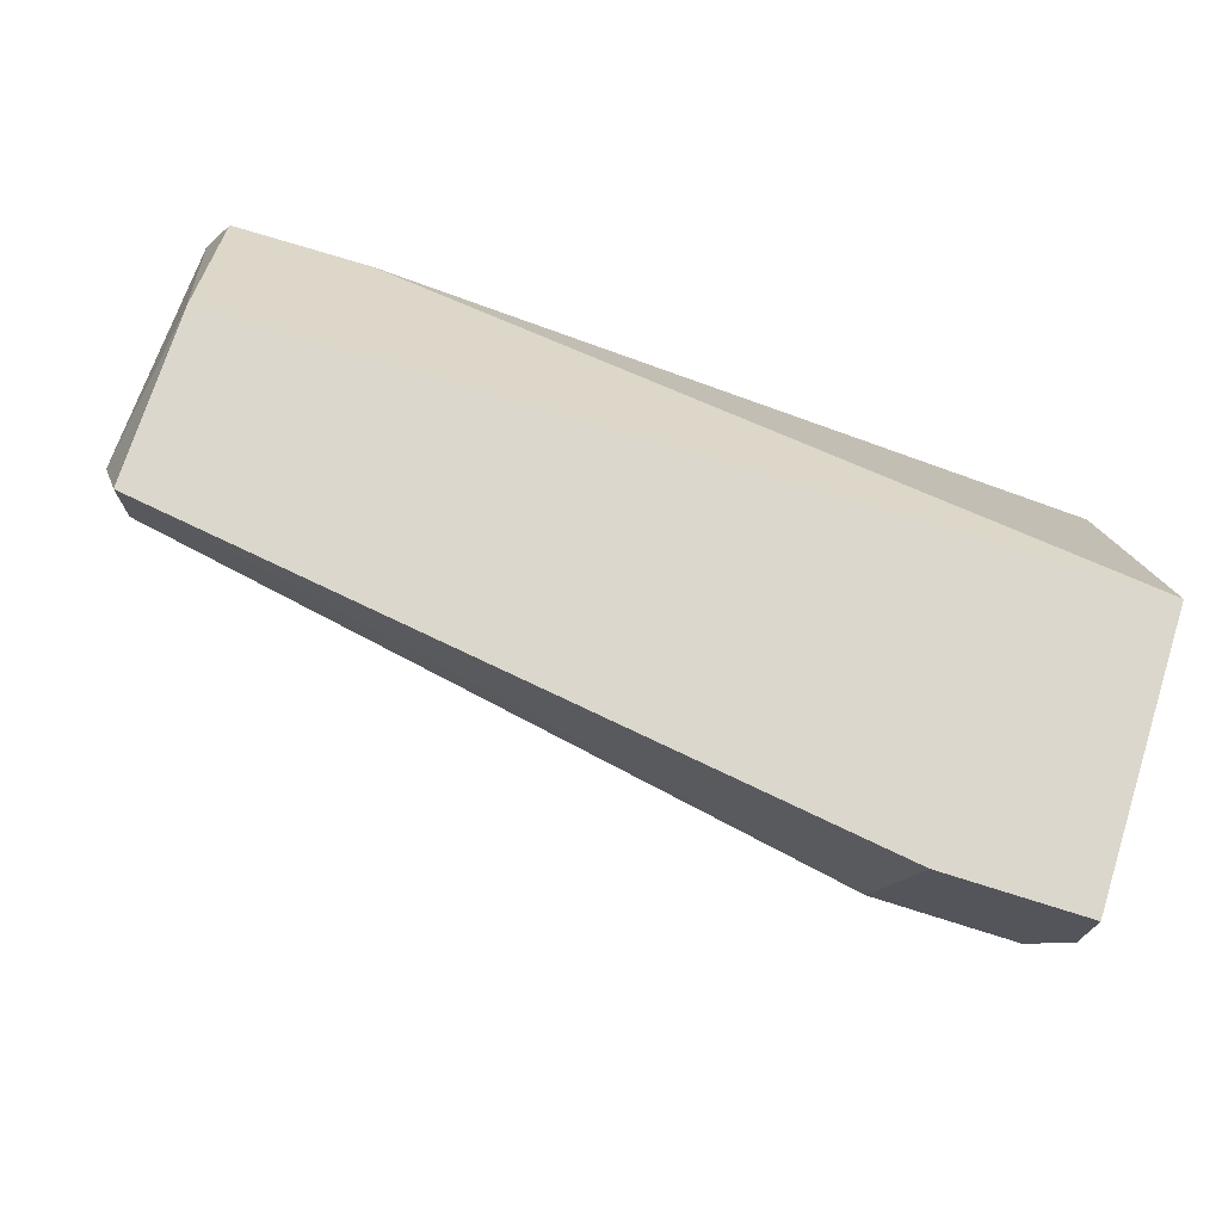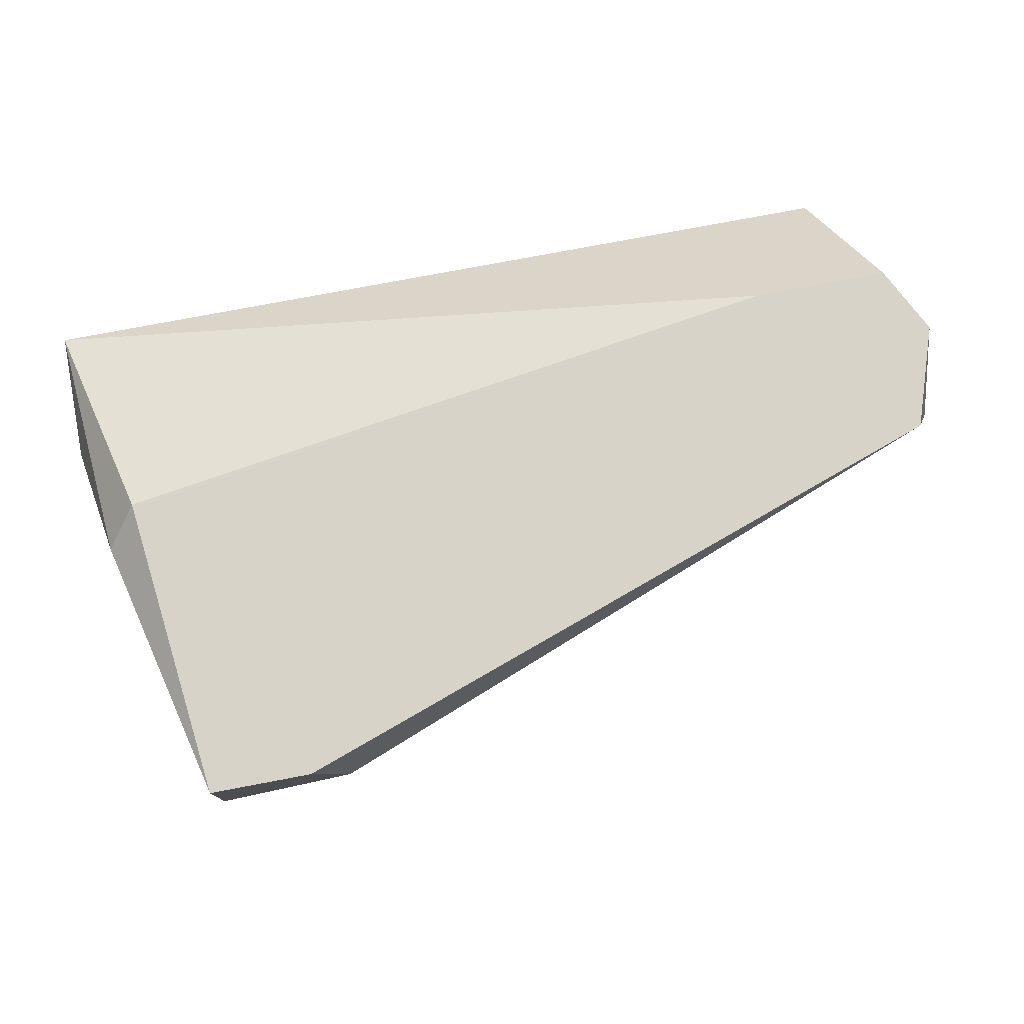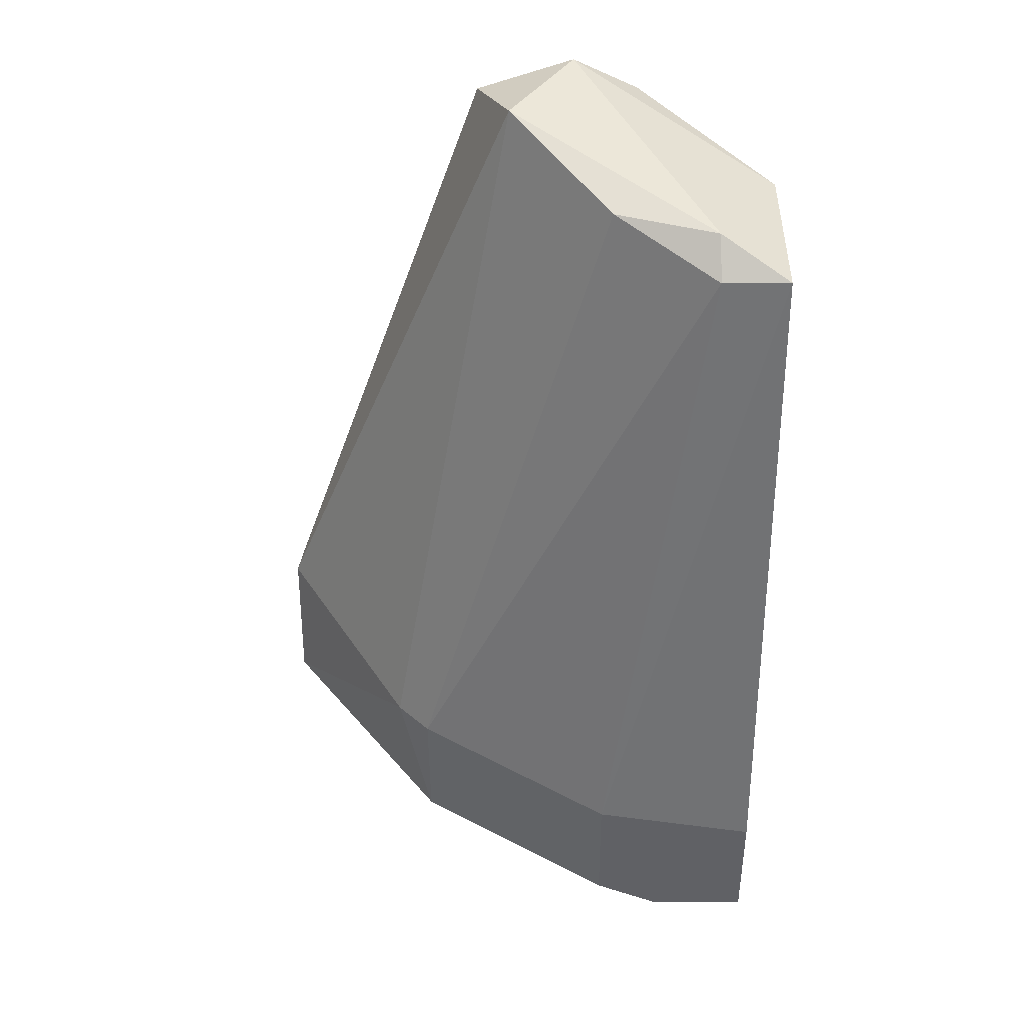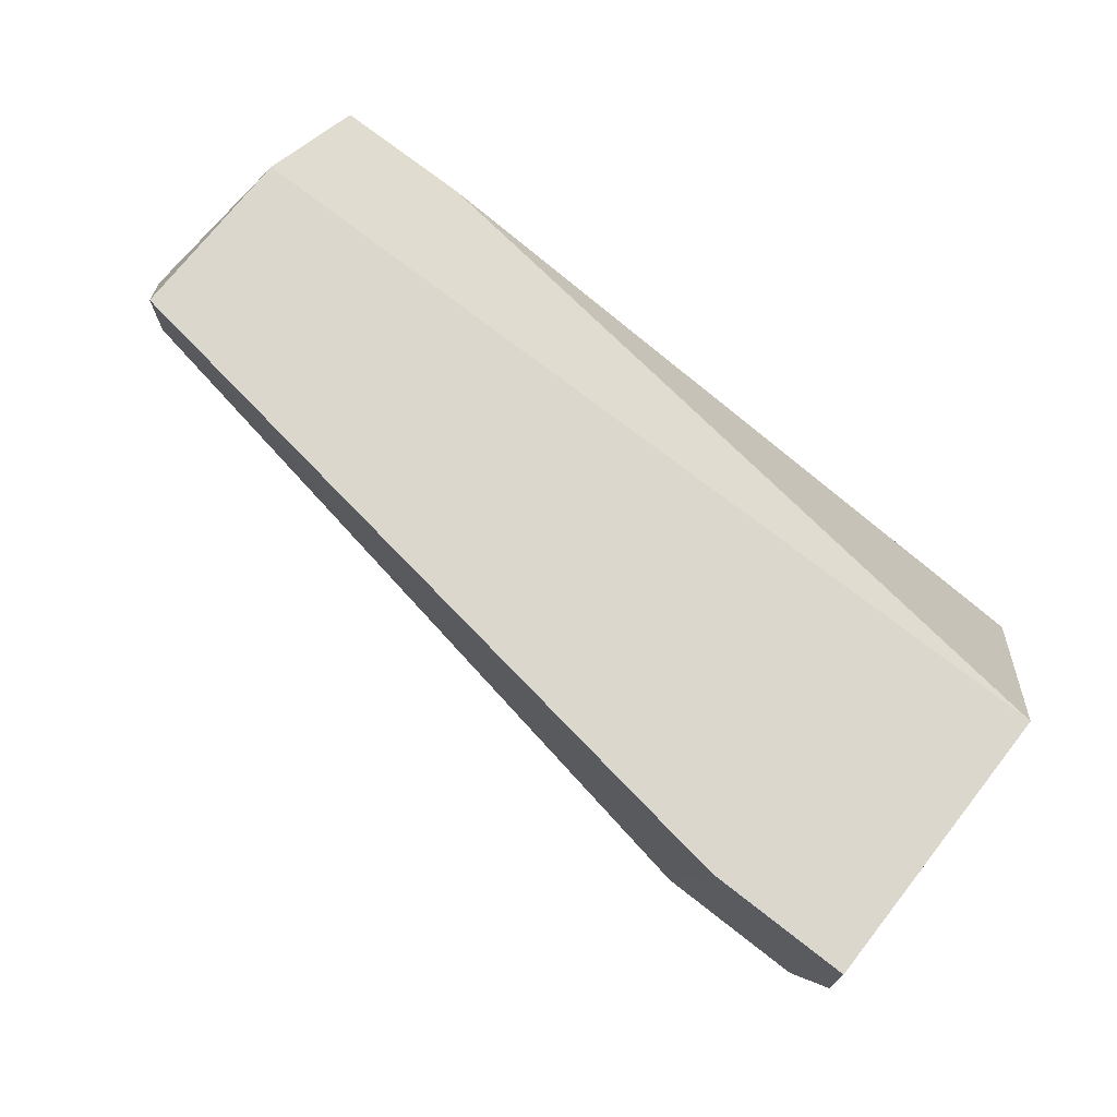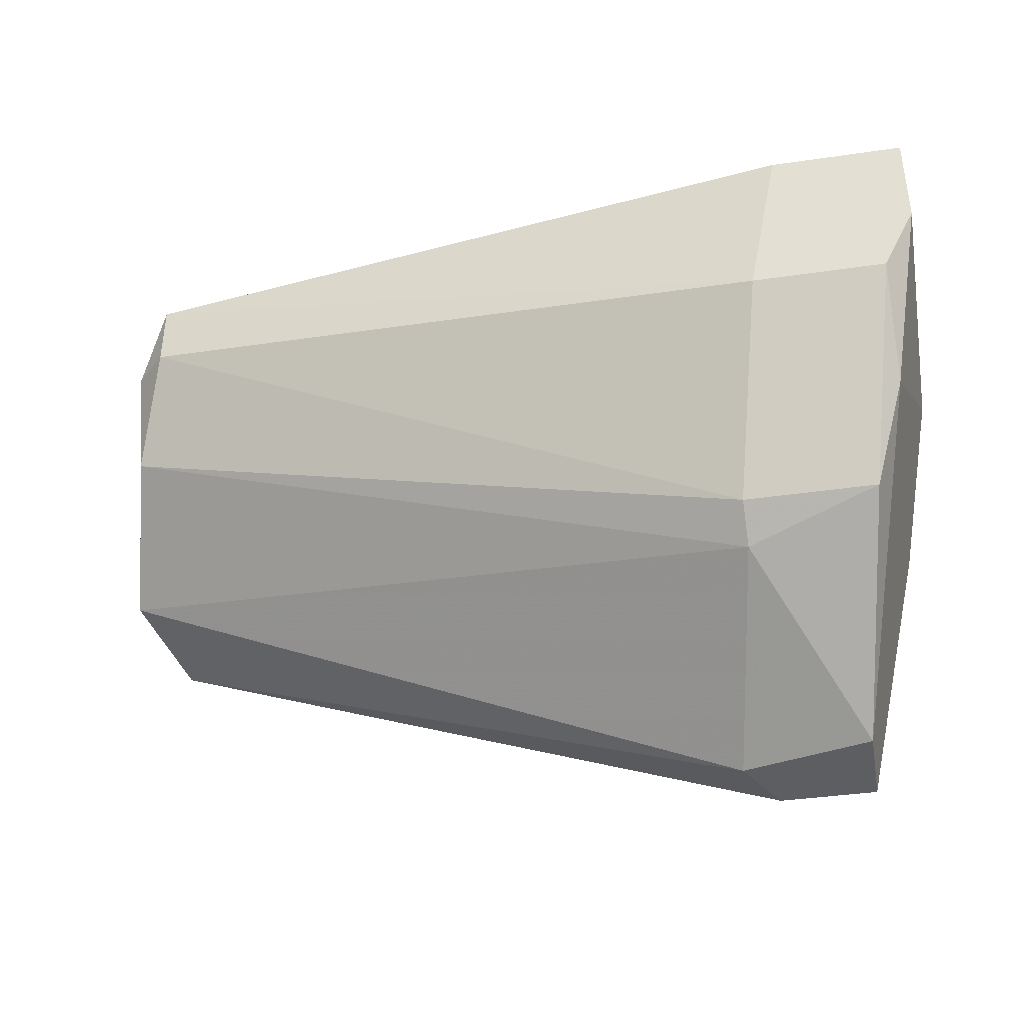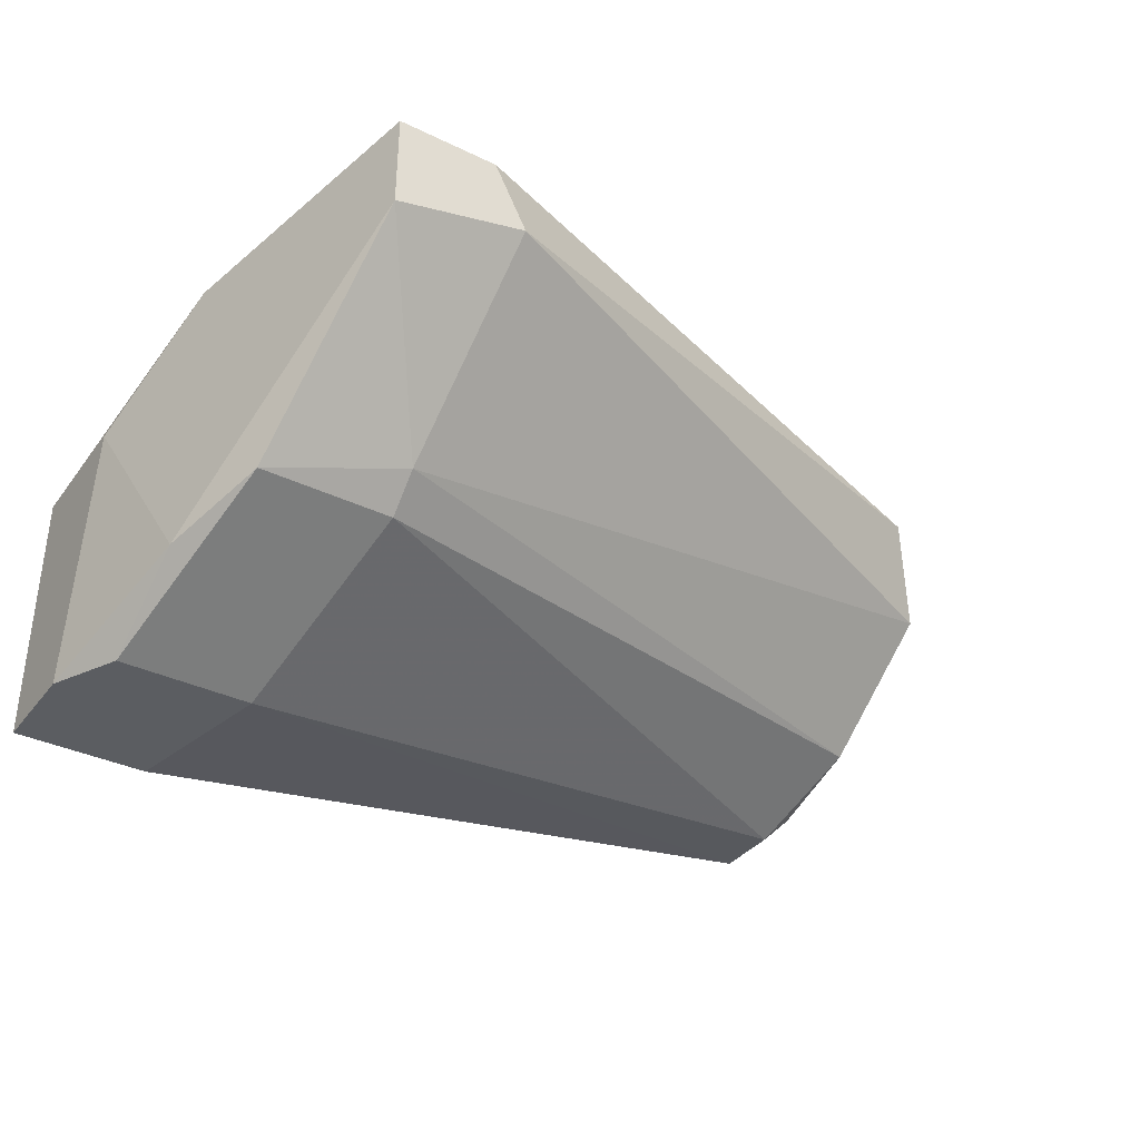
<metadata>
{"format":"obj","ext":"obj","renderer":"f3d","projection":"perspective","resolution":1024,"background":"white","views":[{"elev":73.0,"azim":-162.5,"up":"+Y"},{"elev":77.1,"azim":-10.7,"up":"+Z"},{"elev":-47.3,"azim":90.4,"up":"+Z"},{"elev":72.8,"azim":-141.9,"up":"+Y"},{"elev":-38.8,"azim":-169.6,"up":"+Y"},{"elev":-35.8,"azim":-32.4,"up":"+Z"}]}
</metadata>
<code>
v -0.008535 0.01239 0.01781
v -0.01085 0.006217 0.0263
v -0.01085 0.006217 0.01936
v -0.01085 0.008529 0.01781
v 0.007665 0.01239 0.02398
v 0.007665 0.01239 0.02013
v 0.007665 0.01084 0.02013
v -0.01162 0.01239 0.02398
v -0.01162 0.01239 0.01781
v -0.01162 0.009301 0.02398
v -0.01162 0.01007 0.01781
v -0.007764 0.008529 0.01781
v 0.005351 0.009301 0.02707
v 0.009209 0.007758 0.02707
v 0.009209 0.006217 0.02475
v 0.008436 0.009301 0.02707
v 0.008436 0.005446 0.02707
v 0.008436 0.01084 0.0209
v 0.008436 0.008529 0.02167
v -0.006992 0.003132 0.0209
v -0.006992 0.003903 0.02013
v -0.006992 4.6e-05 0.02707
v -0.009306 4.6e-05 0.02707
v -0.009306 4.6e-05 0.02475
v -0.01008 0.003903 0.02013
v -0.01008 0.006986 0.02707
v -0.006221 4.6e-05 0.02552
f 3 11 4
f 16 5 8
f 8 5 9
f 16 26 17
f 9 5 6
f 17 26 23
f 23 24 27
f 17 27 15
f 8 9 10
f 24 23 10
f 3 24 10
f 12 6 7
f 21 12 7
f 19 21 7
f 12 21 25
f 24 3 25
f 12 9 1
f 6 12 1
f 9 6 1
f 9 12 11
f 10 9 11
f 3 10 11
f 21 19 20
f 27 24 20
f 19 15 20
f 15 27 20
f 25 21 20
f 24 25 20
f 5 16 14
f 16 17 14
f 17 15 14
f 16 8 13
f 26 16 13
f 8 26 13
f 17 23 22
f 27 17 22
f 23 27 22
f 6 5 18
f 15 19 18
f 7 6 18
f 19 7 18
f 5 14 18
f 14 15 18
f 26 8 2
f 23 26 2
f 8 10 2
f 10 23 2
f 12 25 4
f 25 3 4
f 11 12 4

</code>
